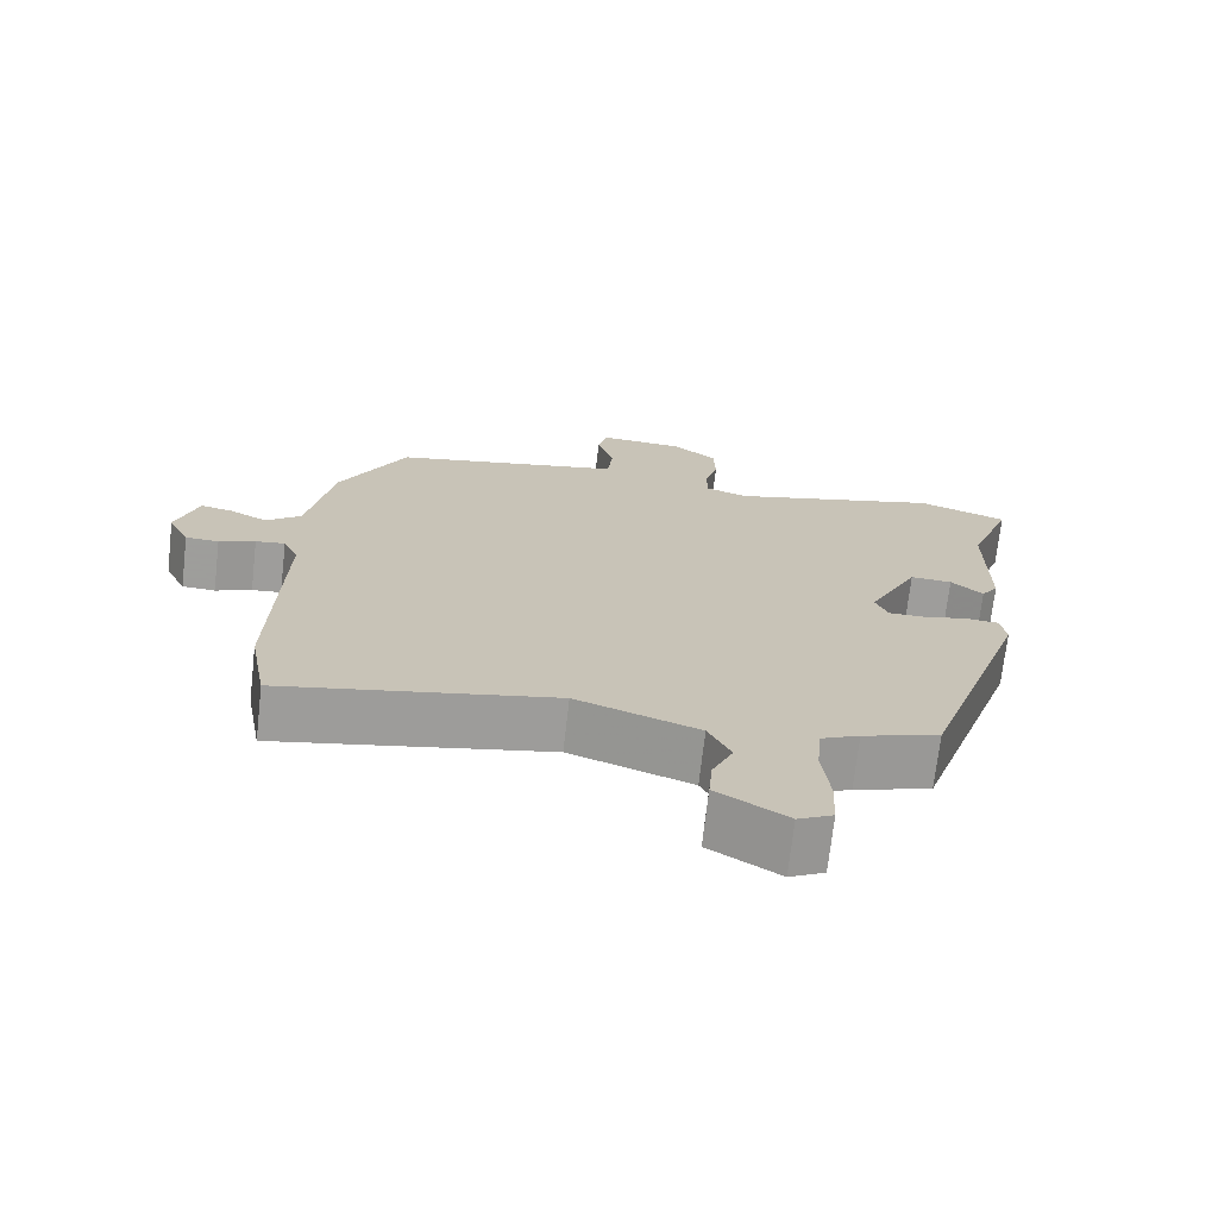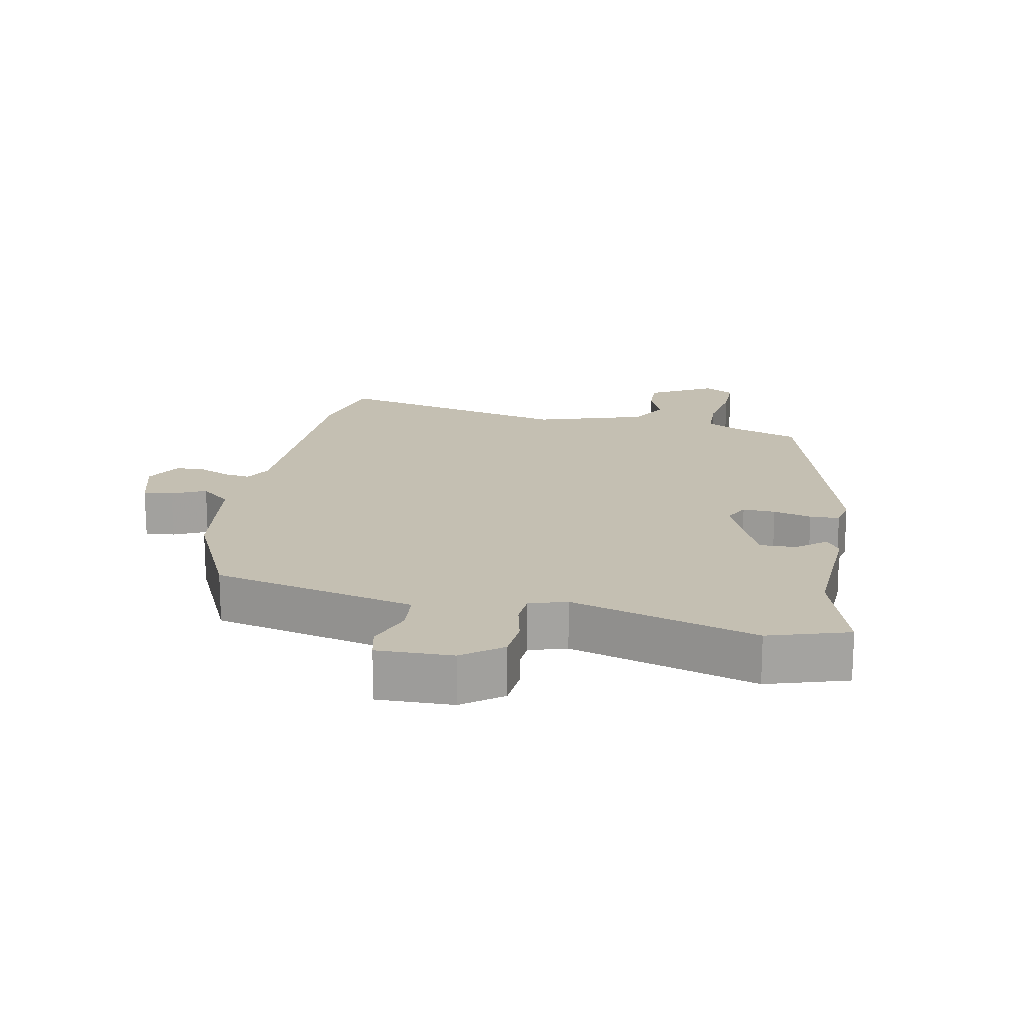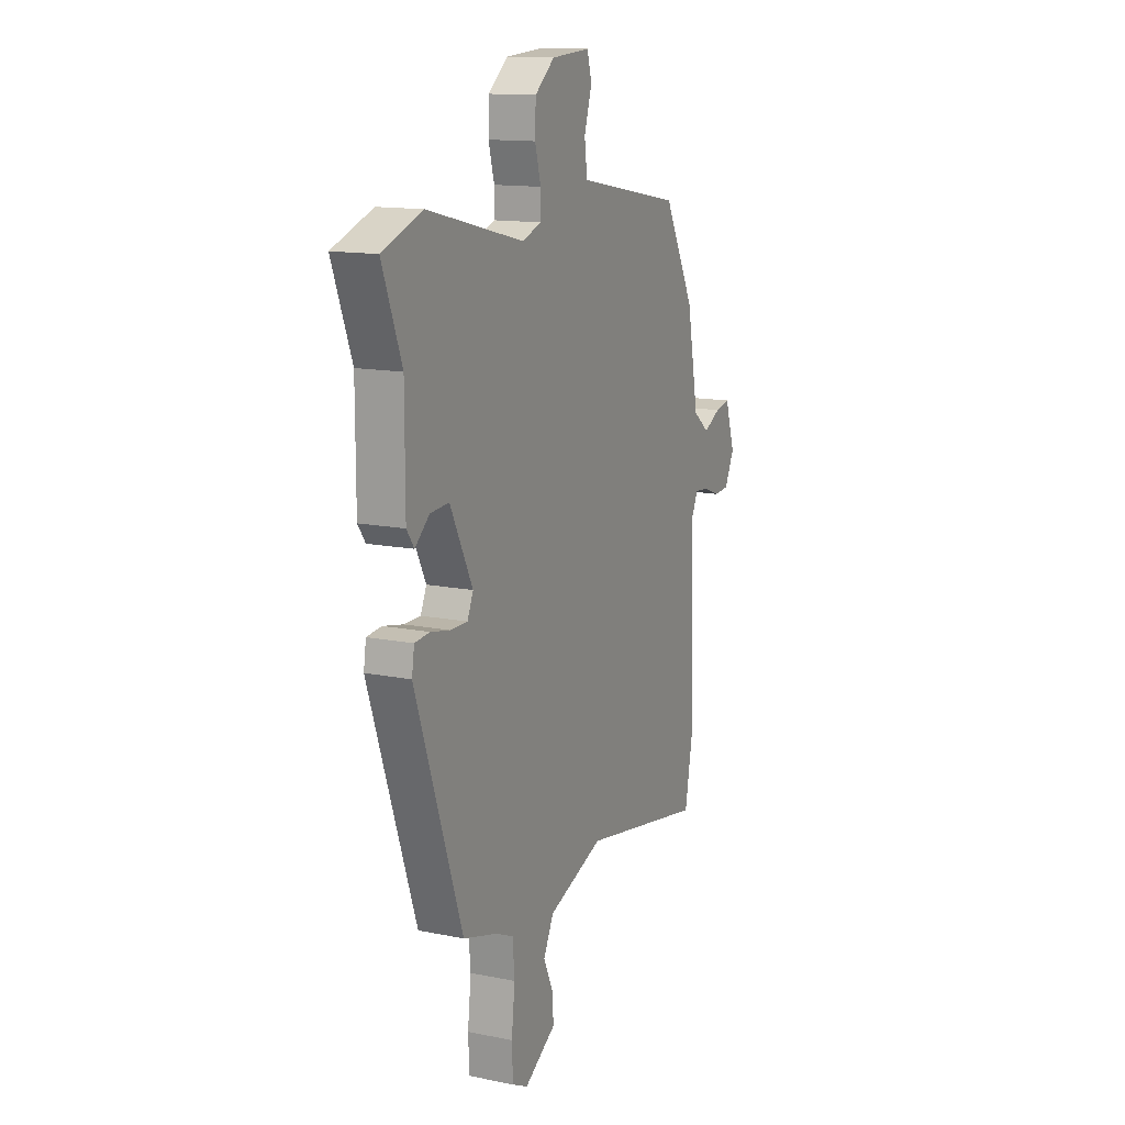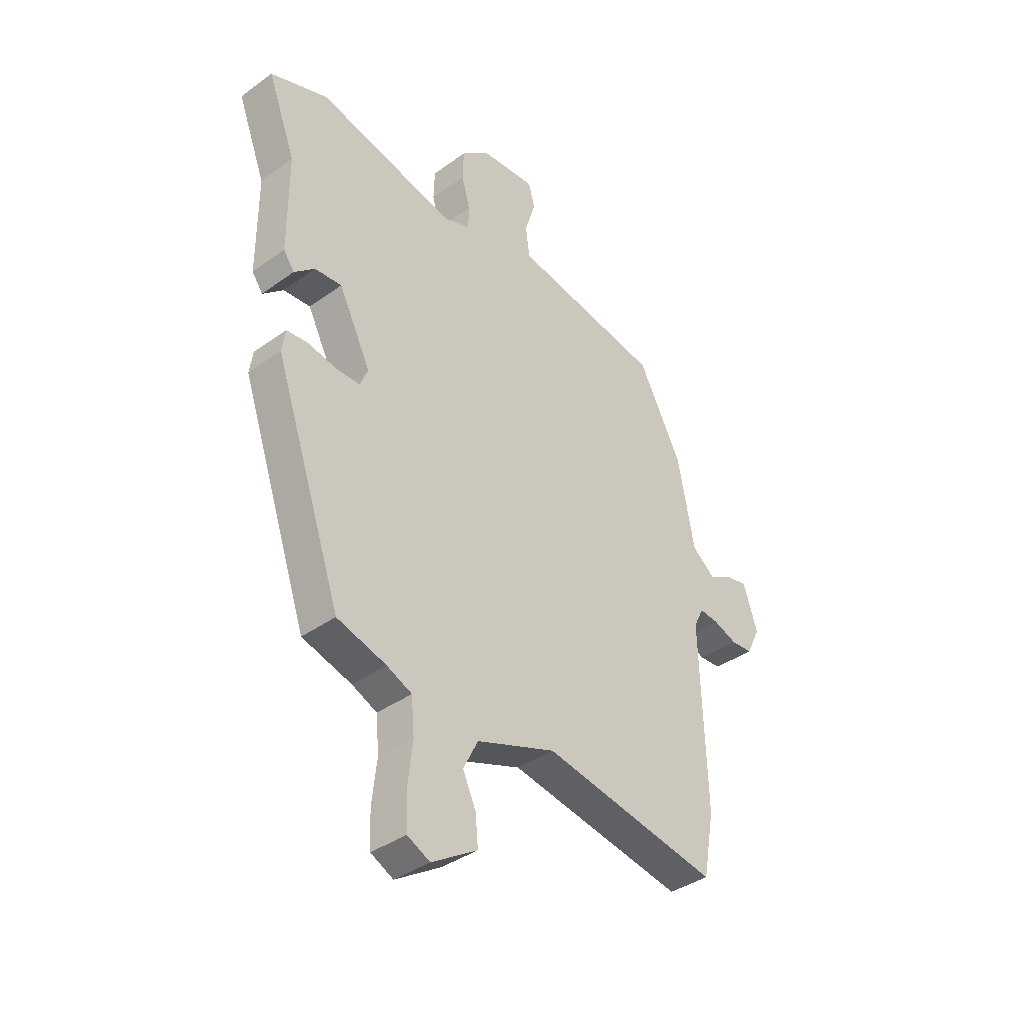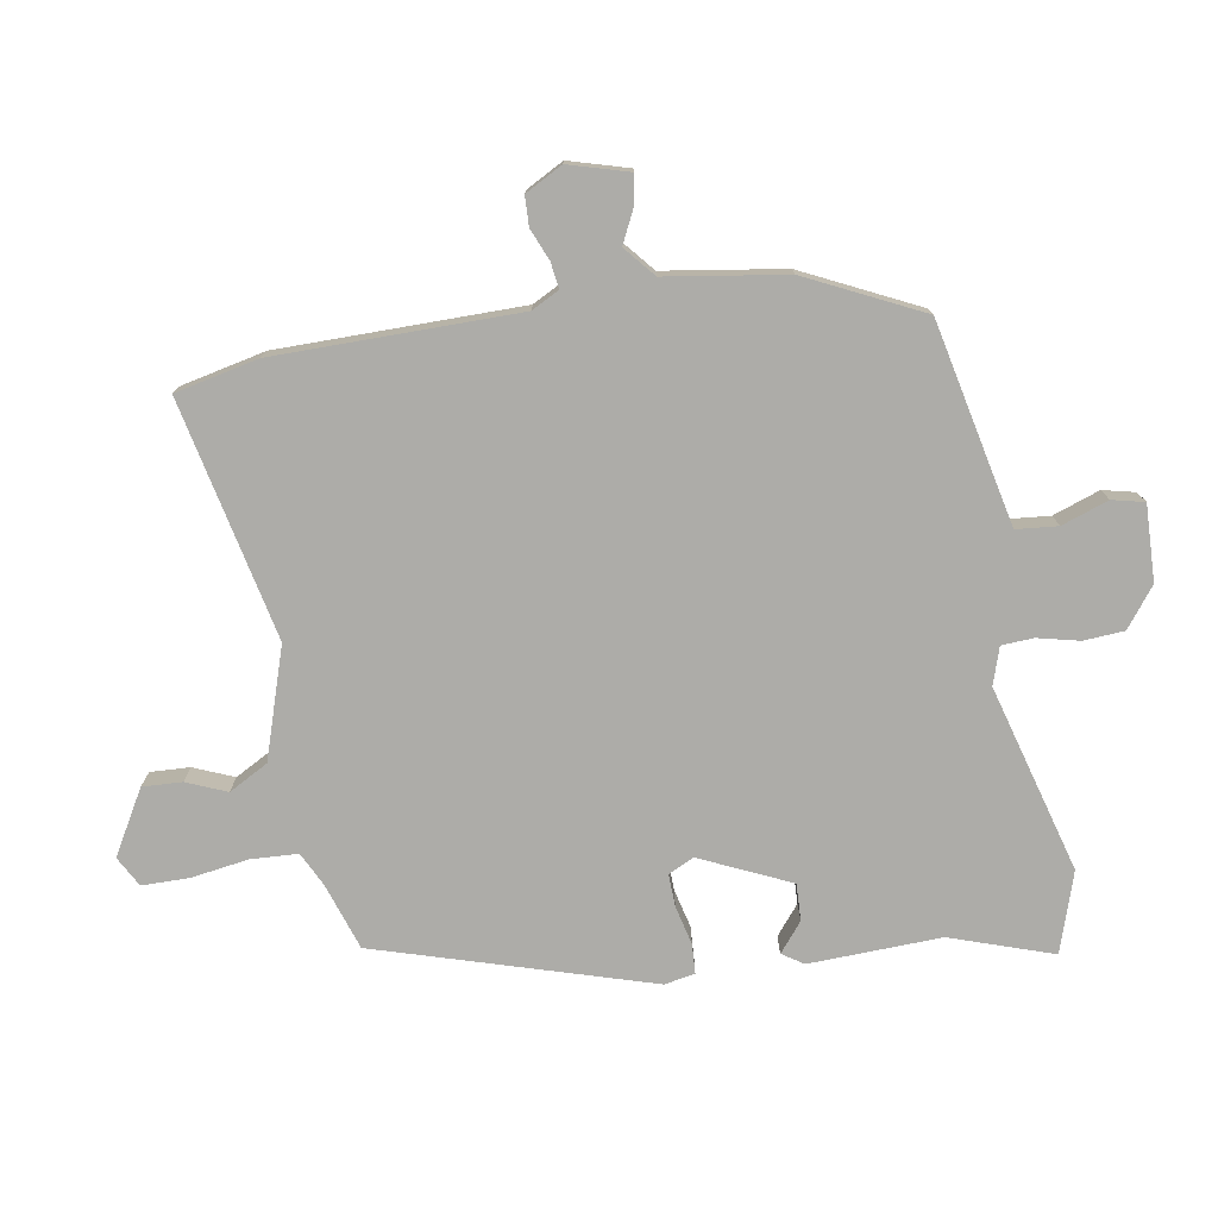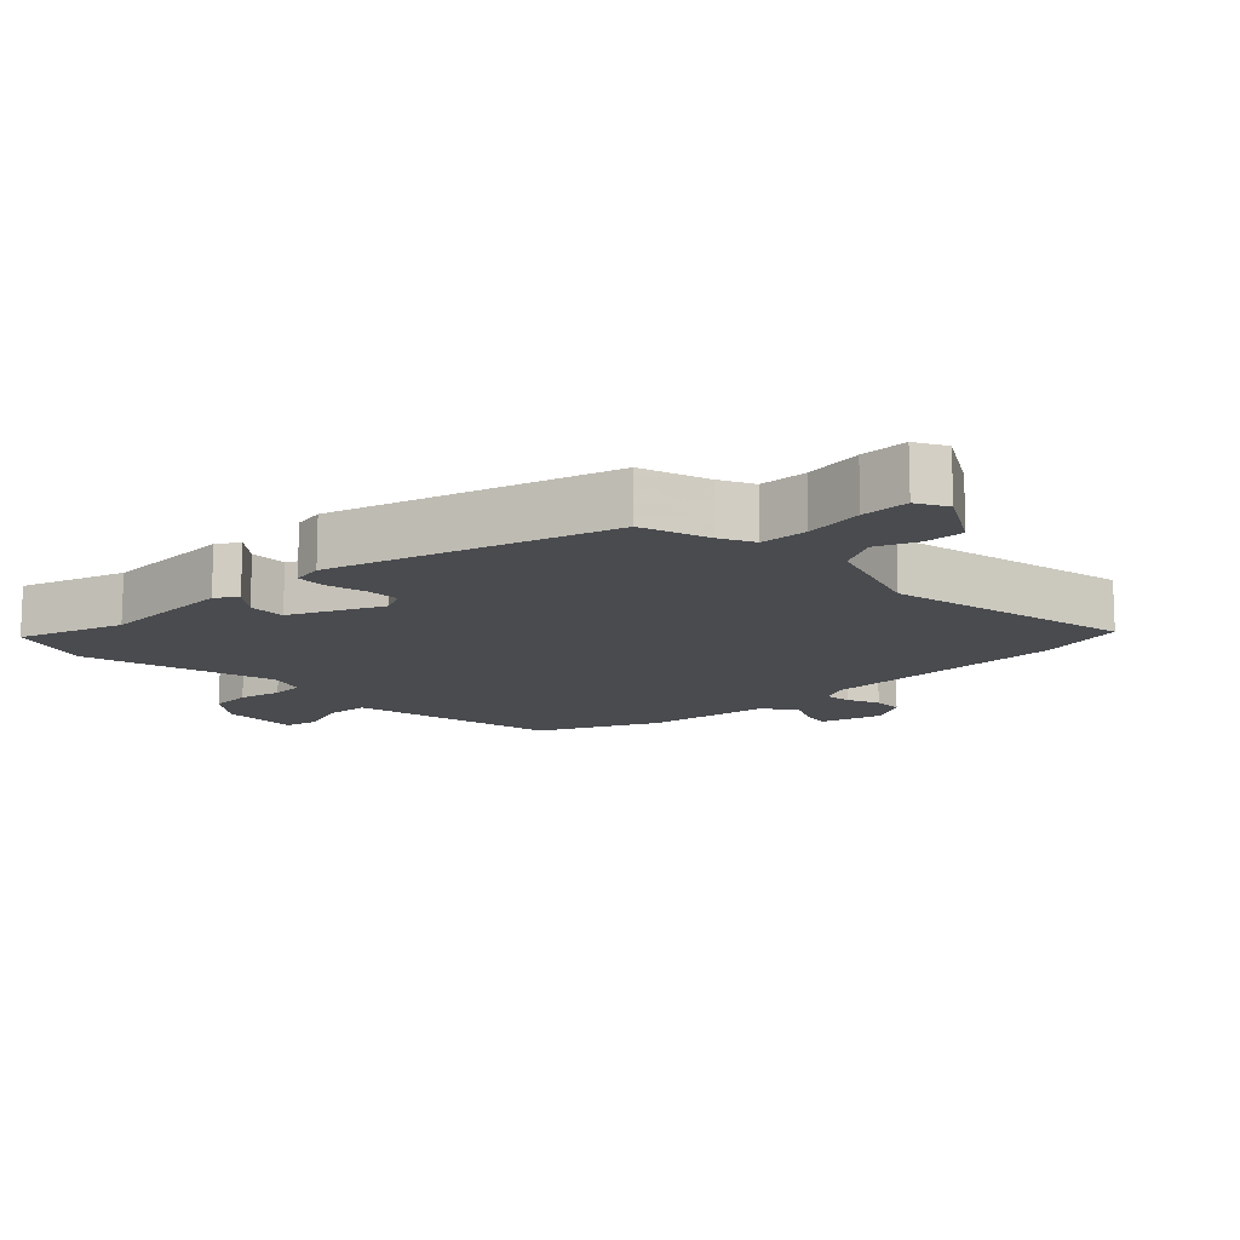
<metadata>
{"format":"obj","ext":"obj","renderer":"f3d","projection":"perspective","resolution":1024,"background":"white","views":[{"elev":-70.9,"azim":-6.5,"up":"+Z"},{"elev":17.6,"azim":13.9,"up":"+Y"},{"elev":13.6,"azim":114.6,"up":"+Z"},{"elev":-38.2,"azim":132.5,"up":"+Z"},{"elev":-76.6,"azim":-78.4,"up":"+Y"},{"elev":-13.7,"azim":136.0,"up":"+Y"}]}
</metadata>
<code>
v 0.317 0.07 -0.459
v 0.216 0.07 -0.489
v 0.165 0.07 -0.512
v 0.159 0.07 -0.582
v 0.169 0.07 -0.669
v 0.166 0.07 -0.739
v 0.12 0.07 -0.762
v 0.027 0.07 -0.704
v 0.032 0.07 -0.645
v 0.059 0.07 -0.586
v 0.029 0.07 -0.526
v -0.133 0.07 -0.467
v -0.494 0.07 -0.532
v -0.517 0.07 -0.406
v -0.506 0.07 -0.042
v -0.526 0.07 0
v -0.565 0.07 -0.004
v -0.613 0.07 -0.022
v -0.657 0.07 -0.019
v -0.685 0.07 0.038
v -0.656 0.07 0.127
v -0.613 0.07 0.118
v -0.564 0.07 0.092
v -0.517 0.07 0.129
v -0.483 0.07 0.308
v -0.394 0.07 0.477
v -0.193 0.07 0.513
v -0.088 0.07 0.532
v -0.08 0.07 0.594
v -0.102 0.07 0.665
v -0.089 0.07 0.713
v 0.024 0.07 0.705
v 0.081 0.07 0.658
v 0.083 0.07 0.597
v 0.066 0.07 0.535
v 0.067 0.07 0.487
v 0.122 0.07 0.467
v 0.404 0.07 0.535
v 0.522 0.07 0.492
v 0.465 0.07 0.341
v 0.465 0.07 0.143
v 0.443 0.07 0.112
v 0.401 0.07 0.149
v 0.346 0.07 0.153
v 0.28 0.07 0.021
v 0.297 0.07 -0.018
v 0.346 0.07 -0.018
v 0.404 0.07 -0.006
v 0.448 0.07 -0.01
v 0.455 0.07 -0.056
v 0.317 0 -0.459
v 0.216 0 -0.489
v 0.165 0 -0.512
v 0.159 0 -0.582
v 0.169 0 -0.669
v 0.166 0 -0.739
v 0.12 0 -0.762
v 0.027 0 -0.704
v 0.032 0 -0.645
v 0.059 0 -0.586
v 0.029 0 -0.526
v -0.133 0 -0.467
v -0.494 0 -0.532
v -0.517 0 -0.406
v -0.506 0 -0.042
v -0.526 0 0
v -0.565 0 -0.004
v -0.613 0 -0.022
v -0.657 0 -0.019
v -0.685 0 0.038
v -0.656 0 0.127
v -0.613 0 0.118
v -0.564 0 0.092
v -0.517 0 0.129
v -0.483 0 0.308
v -0.394 0 0.477
v -0.193 0 0.513
v -0.088 0 0.532
v -0.08 0 0.594
v -0.102 0 0.665
v -0.089 0 0.713
v 0.024 0 0.705
v 0.081 0 0.658
v 0.083 0 0.597
v 0.066 0 0.535
v 0.067 0 0.487
v 0.122 0 0.467
v 0.404 0 0.535
v 0.522 0 0.492
v 0.465 0 0.341
v 0.465 0 0.143
v 0.443 0 0.112
v 0.401 0 0.149
v 0.346 0 0.153
v 0.28 0 0.021
v 0.297 0 -0.018
v 0.346 0 -0.018
v 0.404 0 -0.006
v 0.448 0 -0.01
v 0.455 0 -0.056
f 50 1 2
f 49 50 2
f 48 49 2
f 47 48 2
f 46 47 2 3
f 45 46 3
f 40 41 42 43
f 40 43 44
f 39 40 44
f 38 39 44
f 37 38 44
f 36 37 44 45
f 33 34 35
f 32 33 35
f 31 32 35
f 30 31 35
f 29 30 35
f 28 29 35 36
f 36 45 3
f 28 36 3
f 27 28 3
f 27 3 4
f 26 27 4
f 25 26 4
f 24 25 4
f 21 22 23
f 20 21 23
f 19 20 23
f 18 19 23
f 17 18 23
f 16 17 23 24
f 12 13 14 15
f 15 16 24
f 12 15 24
f 11 12 24
f 8 9 10
f 7 8 10
f 6 7 10
f 5 6 10
f 4 5 10
f 4 10 11
f 4 11 24
f 52 51 100
f 52 100 99
f 52 99 98
f 52 98 97
f 53 52 97 96
f 53 96 95
f 93 92 91 90
f 94 93 90
f 94 90 89
f 94 89 88
f 94 88 87
f 95 94 87 86
f 85 84 83
f 85 83 82
f 85 82 81
f 85 81 80
f 85 80 79
f 86 85 79 78
f 53 95 86
f 53 86 78
f 53 78 77
f 54 53 77
f 54 77 76
f 54 76 75
f 54 75 74
f 73 72 71
f 73 71 70
f 73 70 69
f 73 69 68
f 73 68 67
f 74 73 67 66
f 65 64 63 62
f 74 66 65
f 74 65 62
f 74 62 61
f 60 59 58
f 60 58 57
f 60 57 56
f 60 56 55
f 60 55 54
f 61 60 54
f 74 61 54
f 1 51 52 2
f 2 52 53 3
f 3 53 54 4
f 4 54 55 5
f 5 55 56 6
f 6 56 57 7
f 7 57 58 8
f 8 58 59 9
f 9 59 60 10
f 10 60 61 11
f 11 61 62 12
f 12 62 63 13
f 13 63 64 14
f 14 64 65 15
f 15 65 66 16
f 16 66 67 17
f 17 67 68 18
f 18 68 69 19
f 19 69 70 20
f 20 70 71 21
f 21 71 72 22
f 22 72 73 23
f 23 73 74 24
f 24 74 75 25
f 25 75 76 26
f 26 76 77 27
f 27 77 78 28
f 28 78 79 29
f 29 79 80 30
f 30 80 81 31
f 31 81 82 32
f 32 82 83 33
f 33 83 84 34
f 34 84 85 35
f 35 85 86 36
f 36 86 87 37
f 37 87 88 38
f 38 88 89 39
f 39 89 90 40
f 40 90 91 41
f 41 91 92 42
f 42 92 93 43
f 43 93 94 44
f 44 94 95 45
f 45 95 96 46
f 46 96 97 47
f 47 97 98 48
f 48 98 99 49
f 49 99 100 50
f 50 100 51 1

</code>
